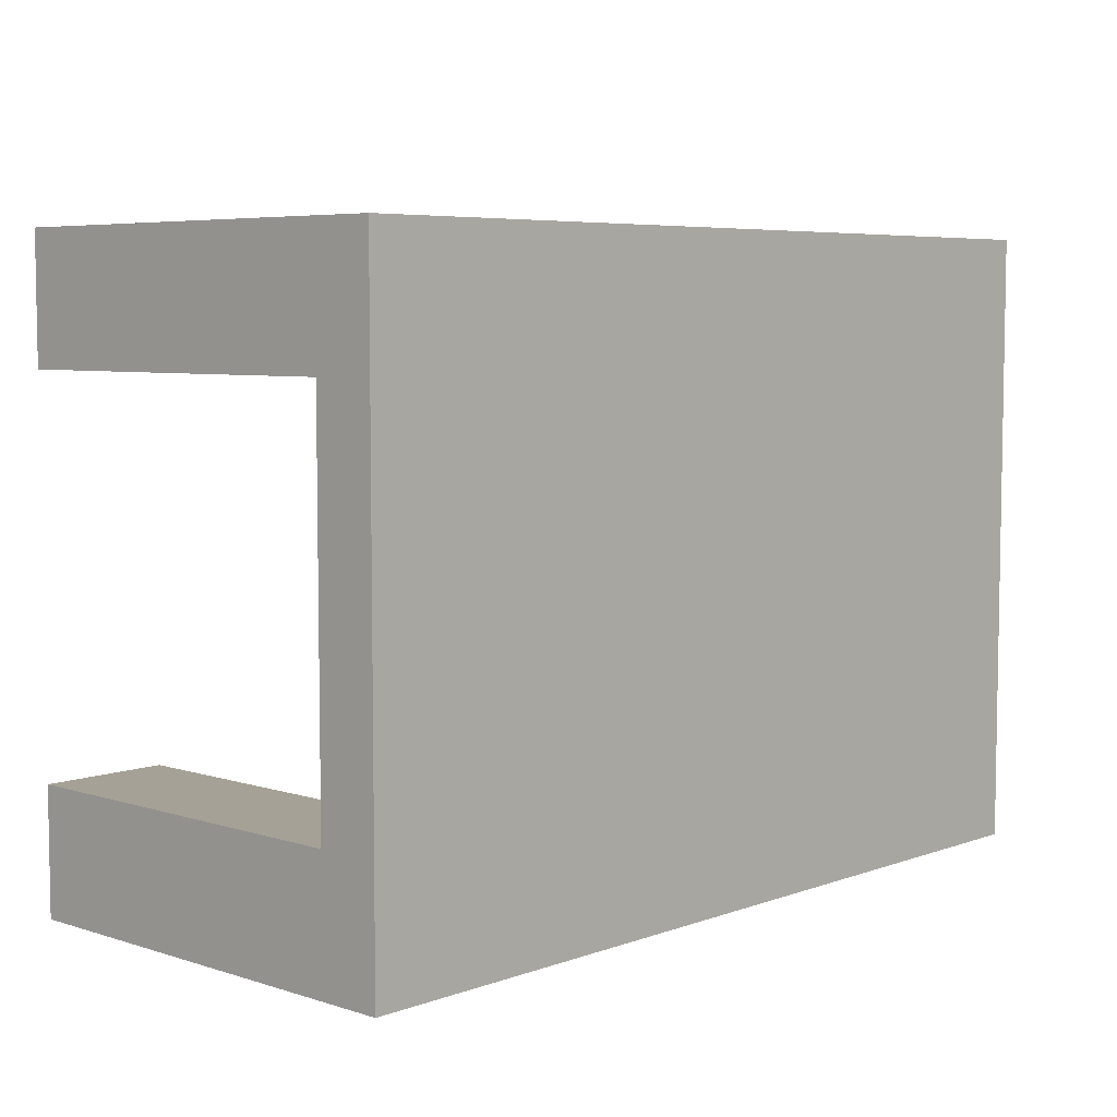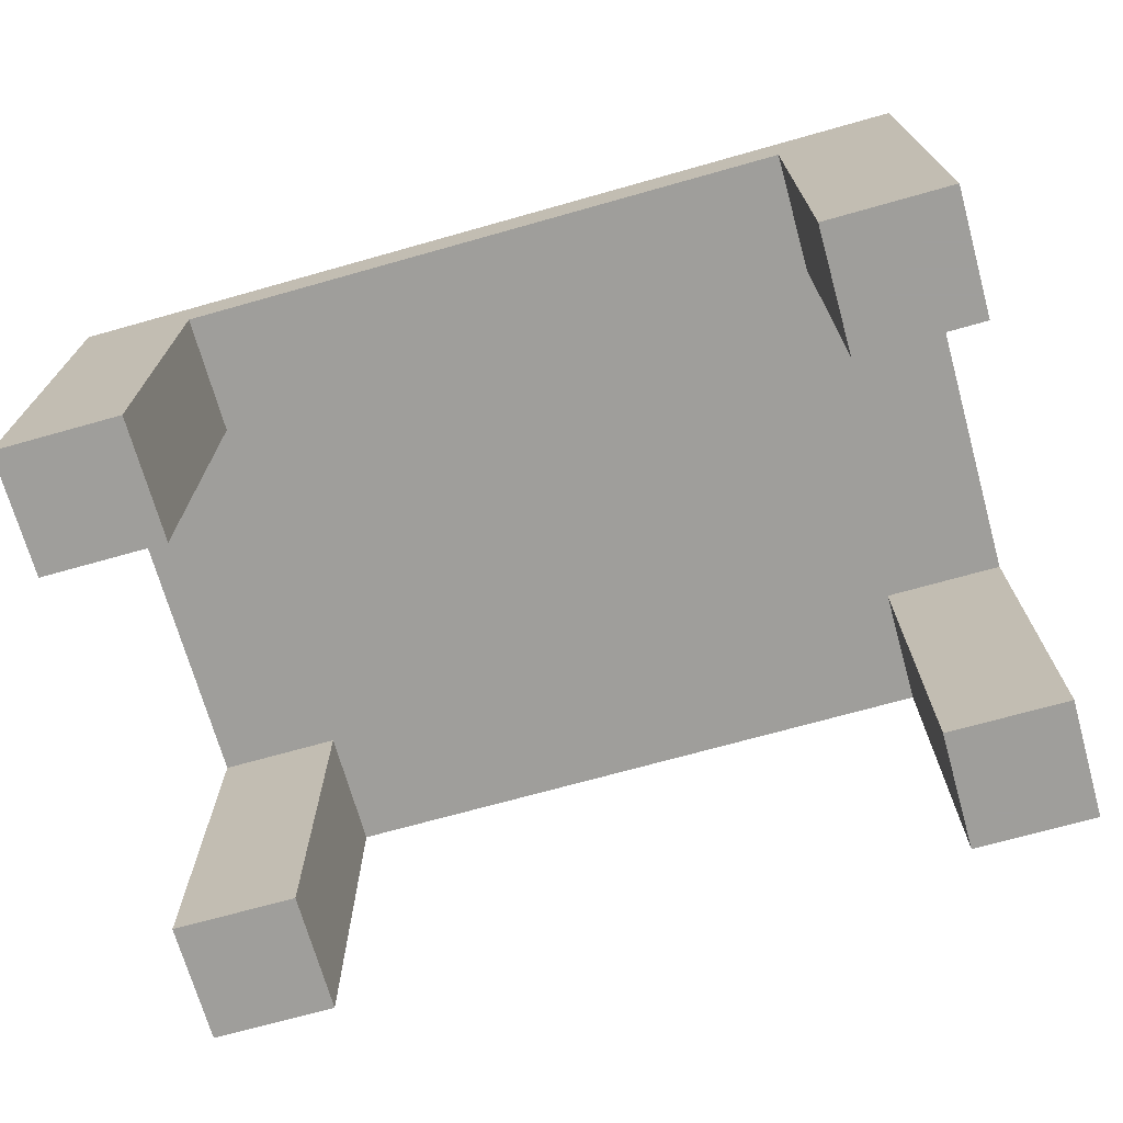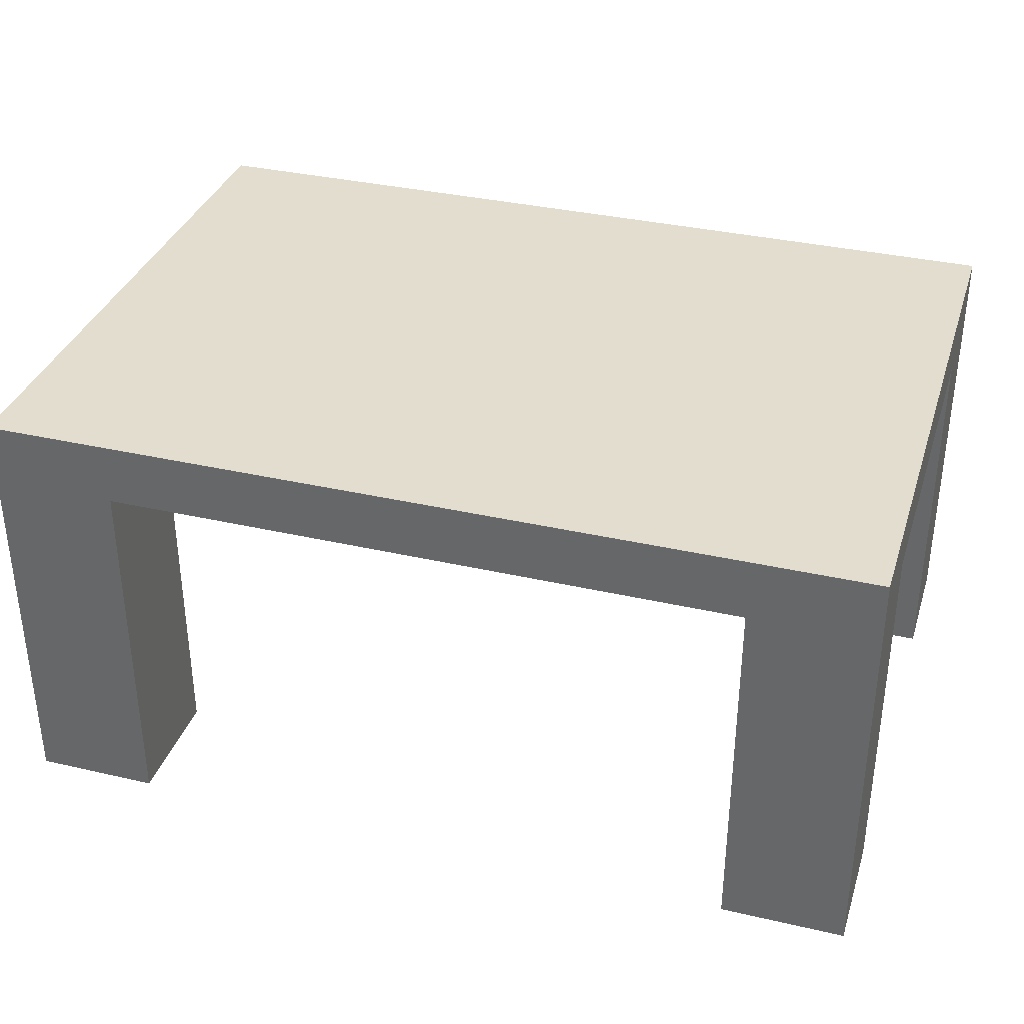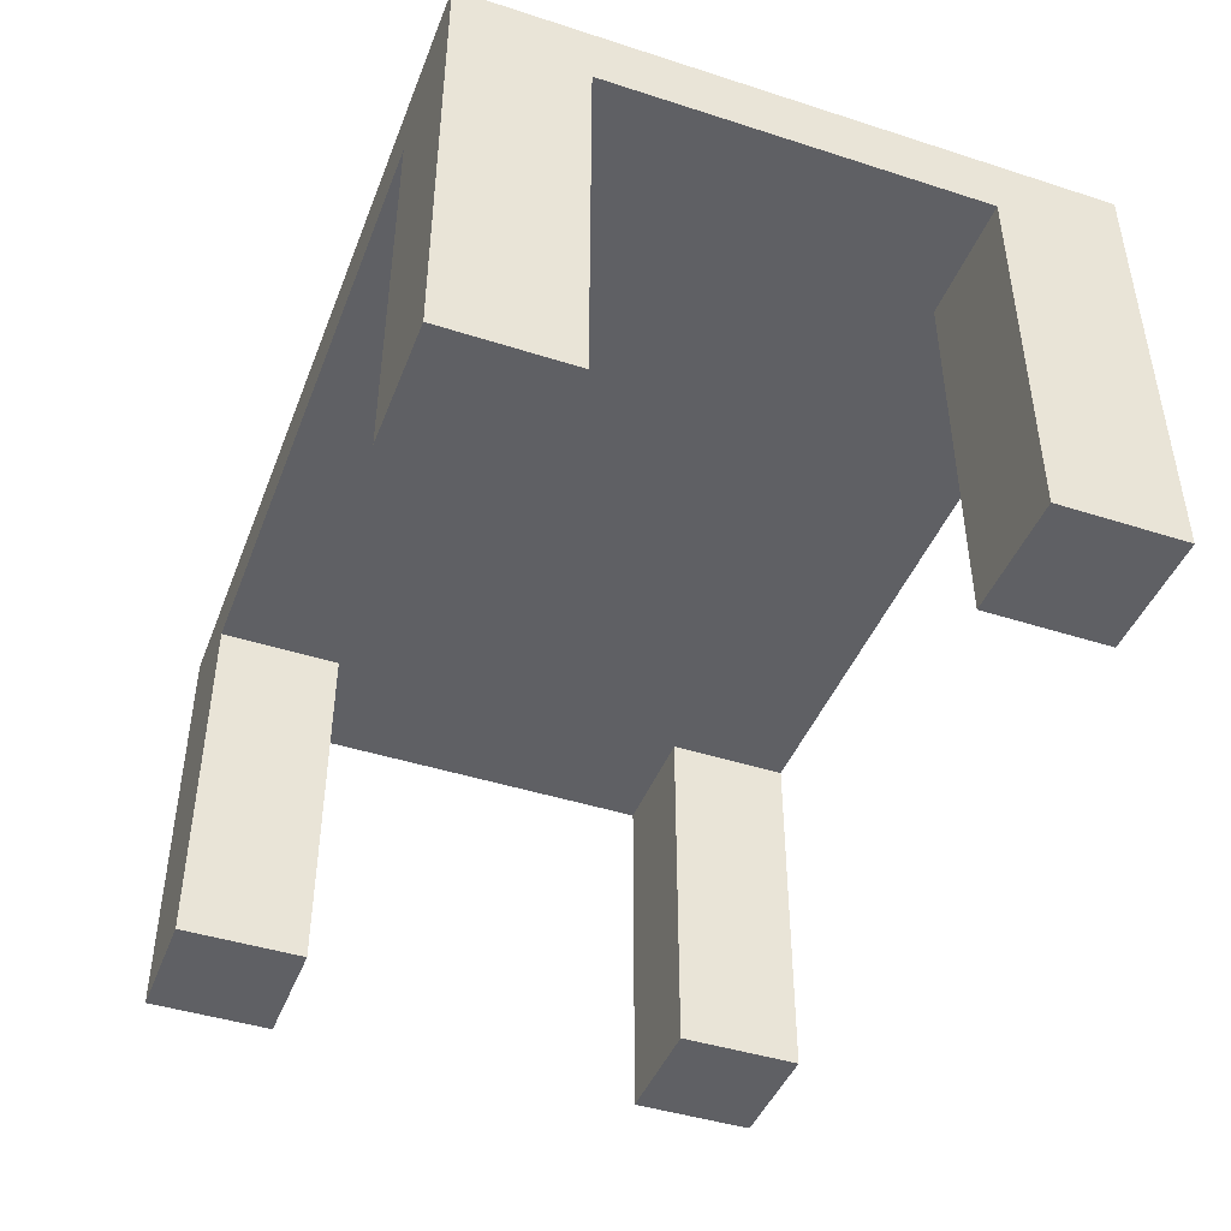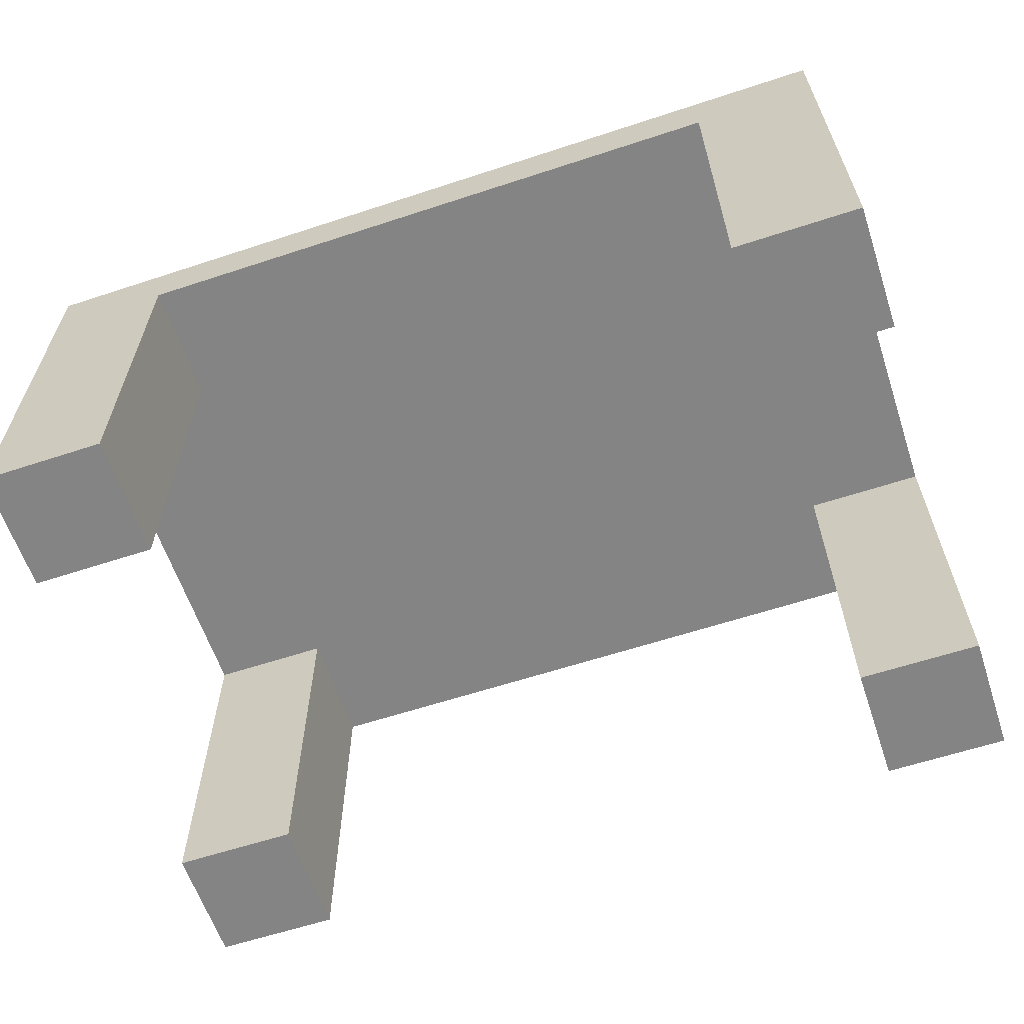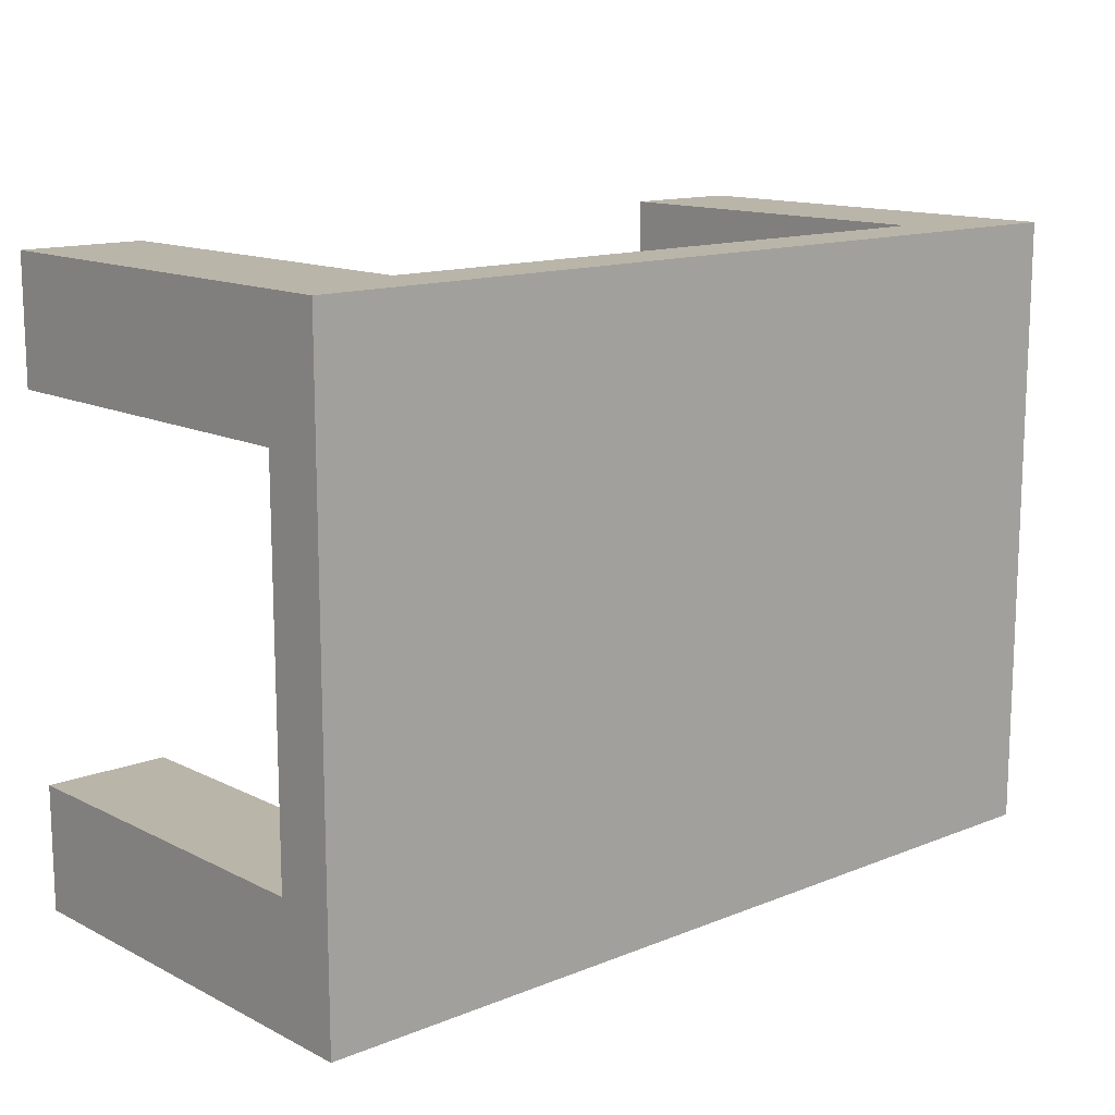
<metadata>
{"format":"obj","ext":"obj","renderer":"f3d","projection":"perspective","resolution":1024,"background":"white","views":[{"elev":6.0,"azim":-46.9,"up":"+Y"},{"elev":-70.8,"azim":15.7,"up":"+Z"},{"elev":34.9,"azim":17.1,"up":"+Z"},{"elev":-44.1,"azim":69.4,"up":"+Z"},{"elev":-61.4,"azim":-161.5,"up":"+Z"},{"elev":13.5,"azim":-41.9,"up":"+Y"}]}
</metadata>
<code>
o obj_0
v 50 		-14 		30
v -1 		-14 		30
v -1 		-4 		30
v 60 		-14 		35
v -1 		26 		30
v -1 		36 		30
v 60 		-4 		30
v 60 		26 		30
v 60 		36 		35
v 50 		36 		30
v 60 		26 		0
v 60 		36 		0
v 50 		26 		30
v 50 		-4 		30
v -1 		26 		0
v -11 		26 		0
v -11 		36 		0
v -1 		36 		0
v 60 		-14 		0
v 60 		-4 		0
v -11 		-14 		0
v -1 		-14 		0
v -1 		-4 		0
v -11 		-4 		0
v -11 		-4 		30
v -11 		26 		30
v 50 		36 		0
v 50 		26 		0
v 50 		-4 		0
v 50 		-14 		0
v -11 		36 		35
v -11 		-14 		35
g group_0_15277357
f 4 19 7
f 4 7 8
f 12 9 8
f 4 8 9
f 19 4 1
f 9 12 10
f 8 11 12
f 1 2 3
f 5 13 3
f 6 10 5
f 10 13 5
f 13 14 3
f 1 3 14
f 15 16 17
f 15 17 18
f 19 20 7
f 1 4 2
f 32 2 4
f 21 22 2
f 32 4 31
f 9 31 4
f 6 31 10
f 9 10 31
f 3 23 24
f 3 24 25
f 26 16 15
f 26 15 5
f 8 7 14
f 8 14 13
f 6 18 17
f 10 27 28
f 10 28 13
f 11 28 27
f 11 27 12
f 14 29 30
f 14 30 1
f 19 30 29
f 19 29 20
f 1 30 19
f 13 28 11
f 13 11 8
f 12 27 10
f 2 22 23
f 2 23 3
f 7 20 29
f 7 29 14
f 5 15 18
f 5 18 6
f 31 17 26
f 31 26 25
f 21 32 25
f 31 25 32
f 32 21 2
f 17 31 6
f 25 24 21
f 17 16 26
f 5 3 25
f 5 25 26
f 22 21 24
f 22 24 23

</code>
